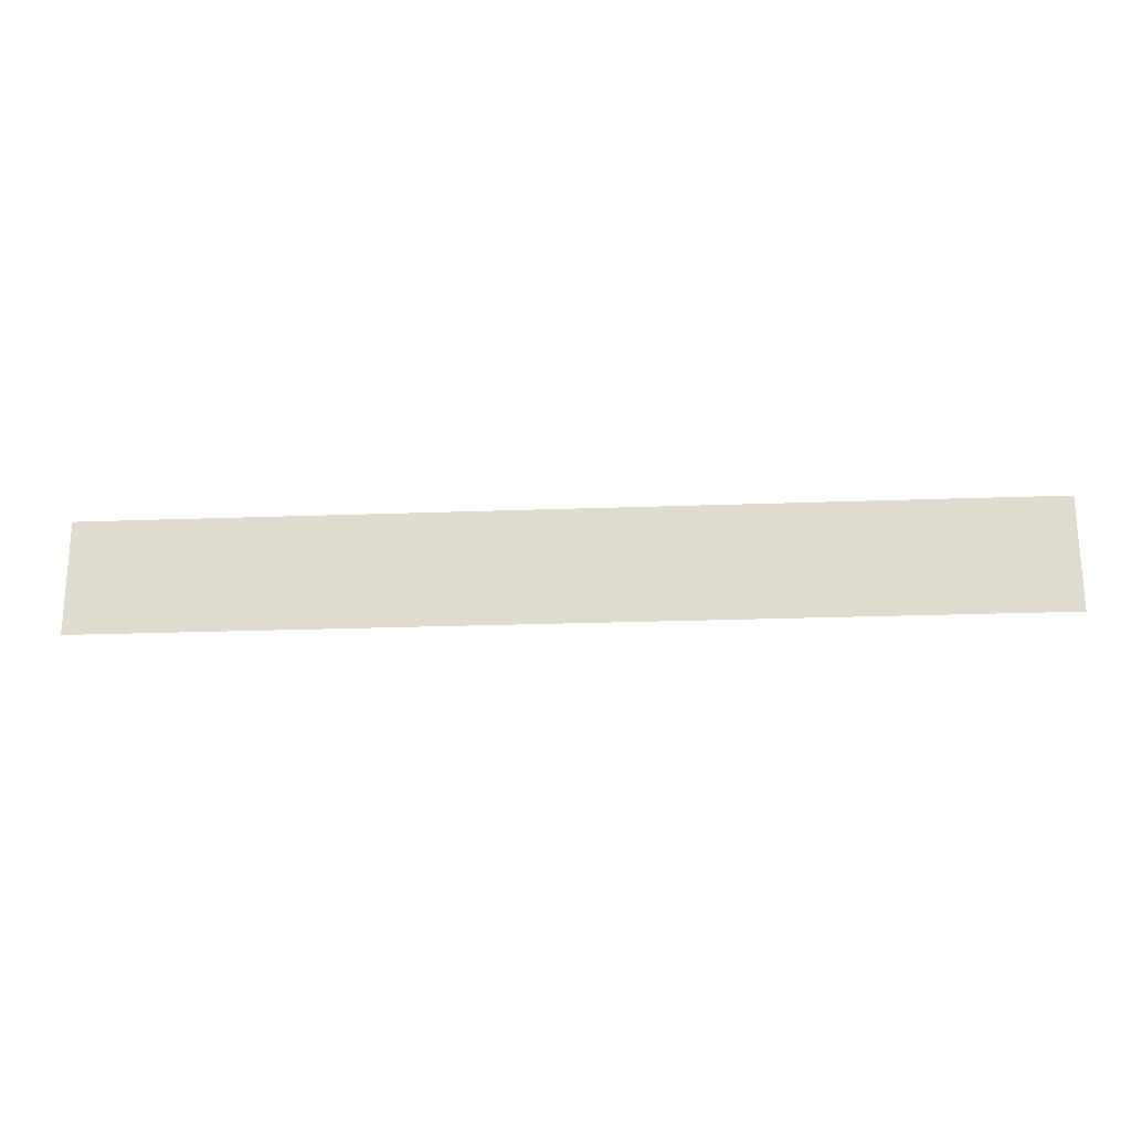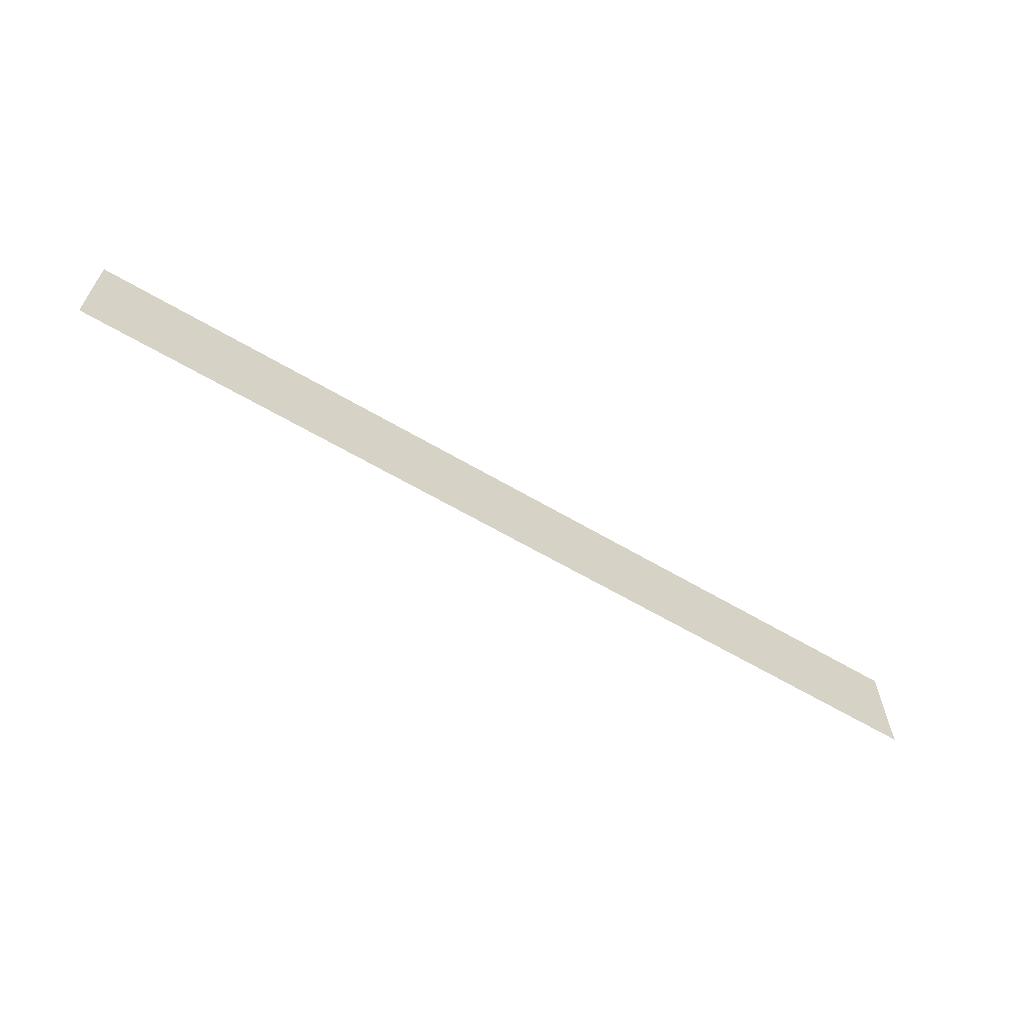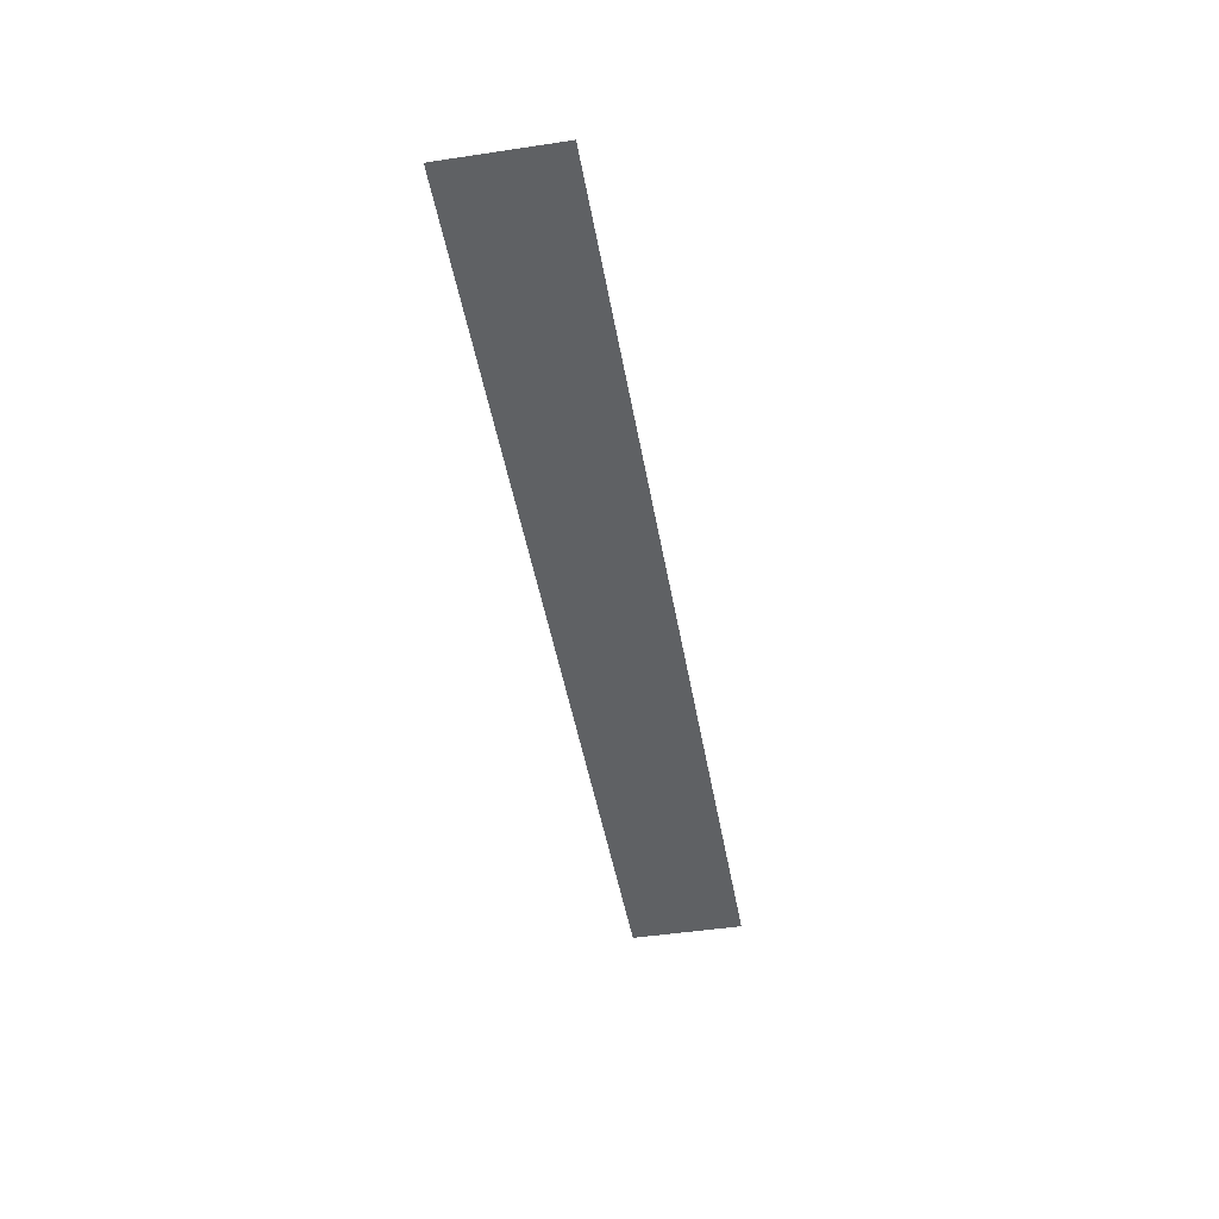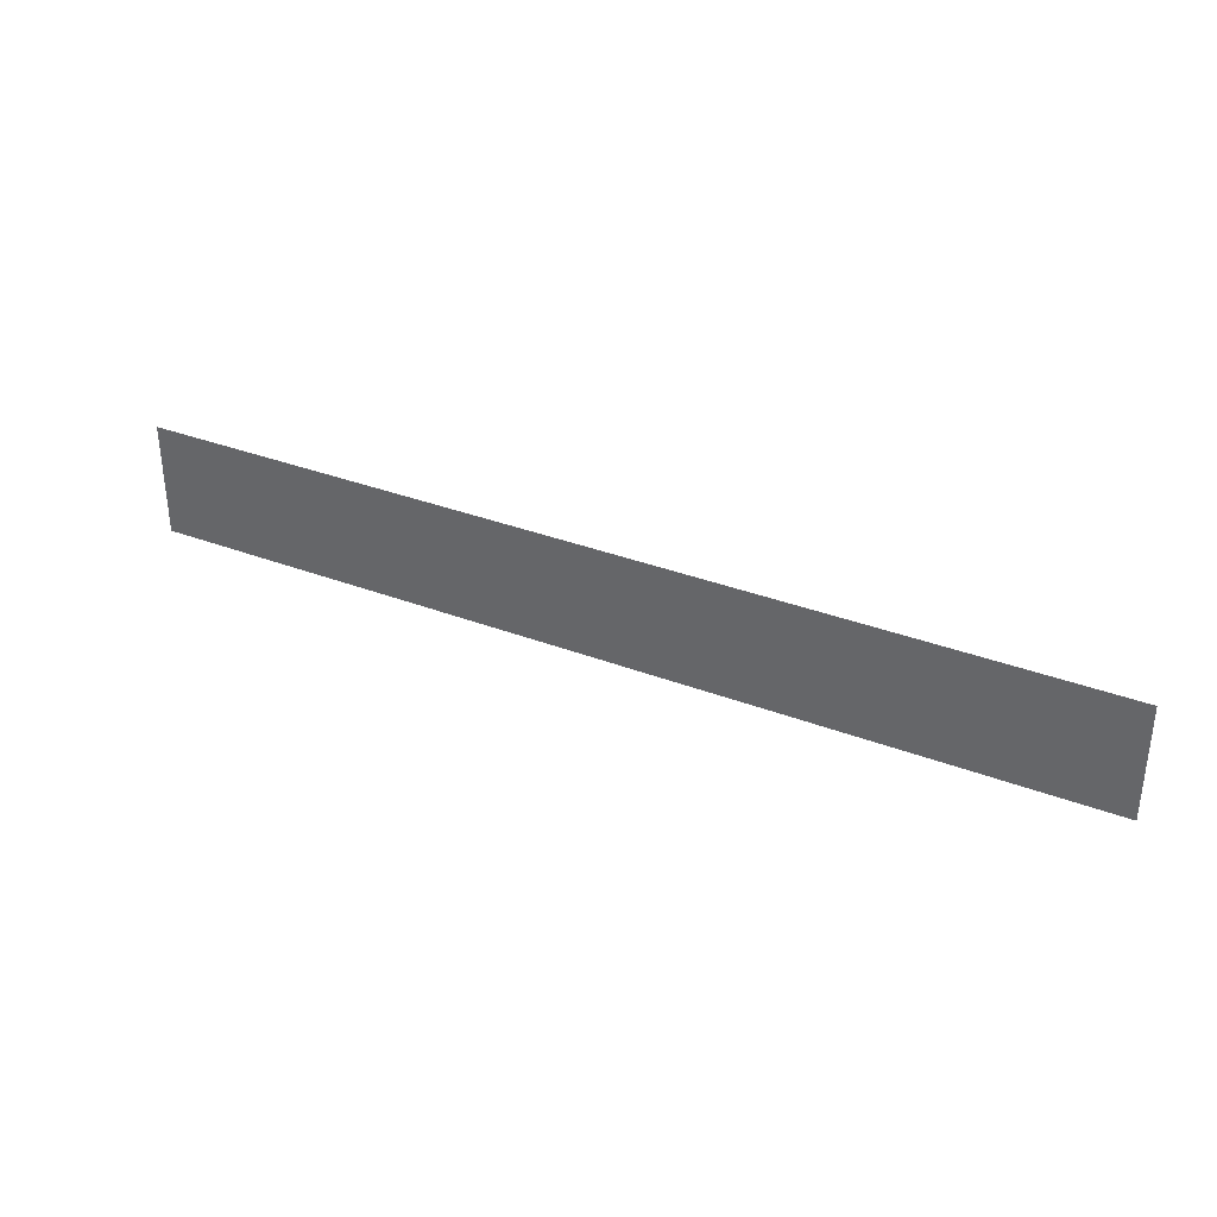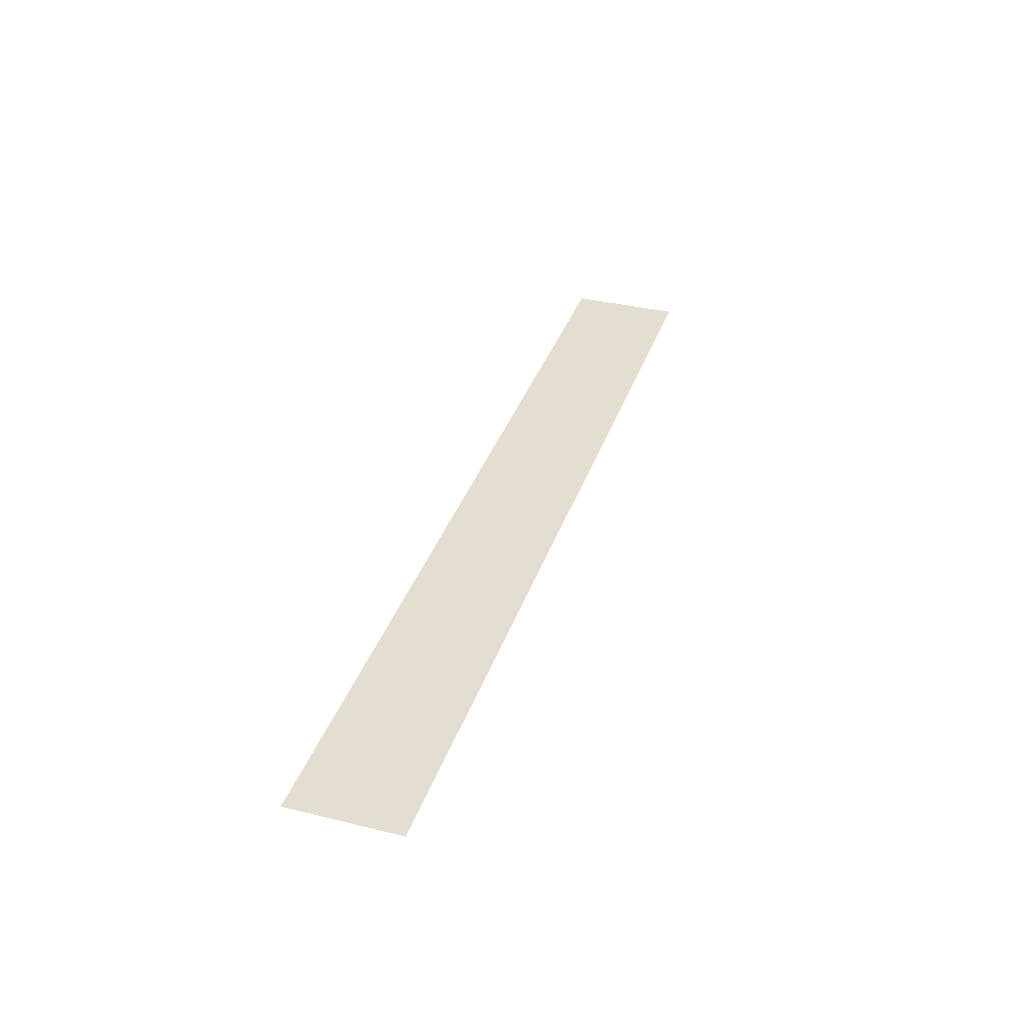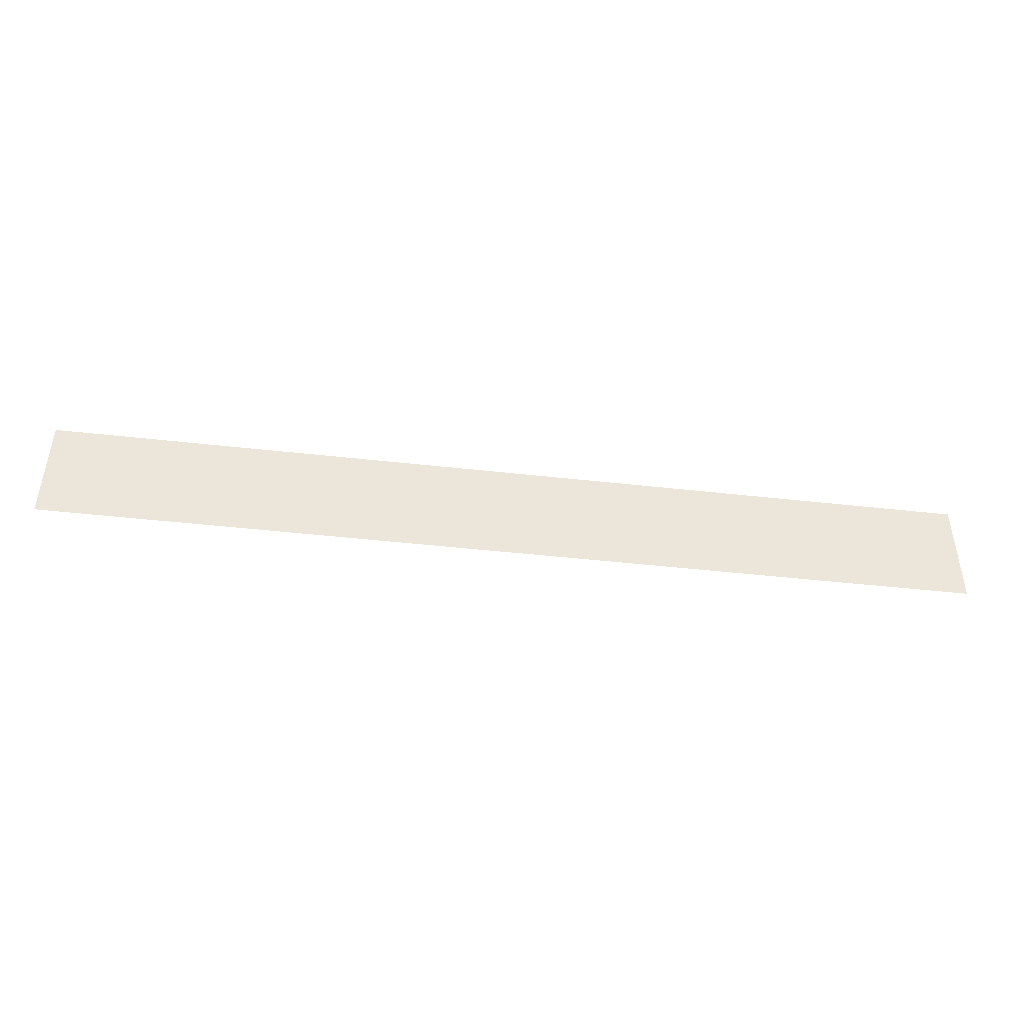
<metadata>
{"format":"obj","ext":"obj","renderer":"f3d","projection":"perspective","resolution":1024,"background":"white","views":[{"elev":-21.9,"azim":3.8,"up":"+Y"},{"elev":-62.9,"azim":-30.8,"up":"+Y"},{"elev":-46.6,"azim":99.9,"up":"+Z"},{"elev":34.7,"azim":27.0,"up":"+Y"},{"elev":35.9,"azim":-72.2,"up":"+Z"},{"elev":-44.8,"azim":172.5,"up":"+Y"}]}
</metadata>
<code>
v -32.49 2.963 0.05
v -0.79 2.963 0.05
v -0.805 6.816 0.05
v -32.49 6.816 0.05
g Terrain_(2)_1640_4
f 1 3 2
f 4 3 1

</code>
